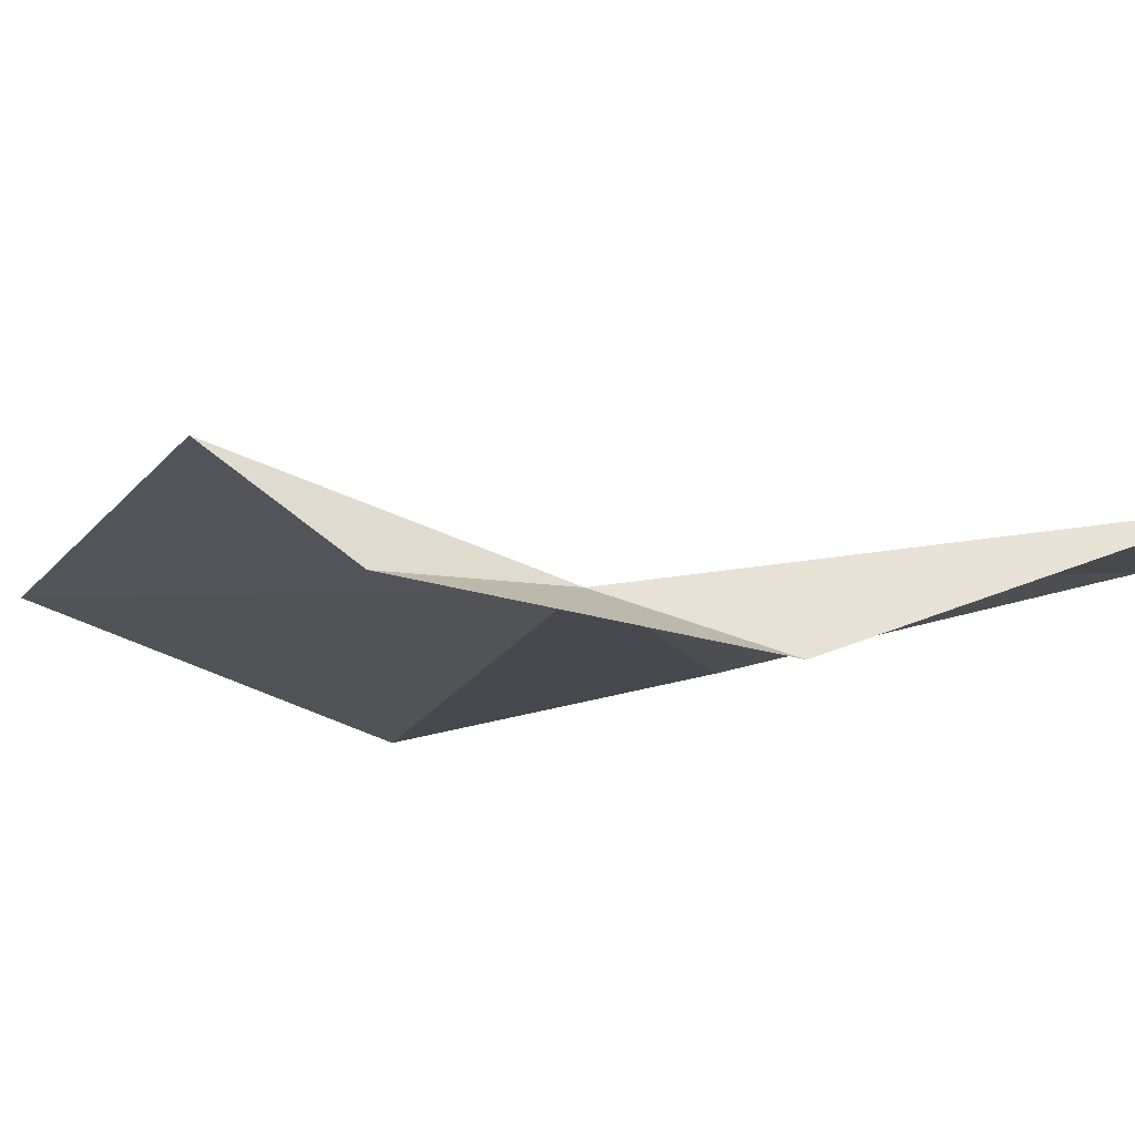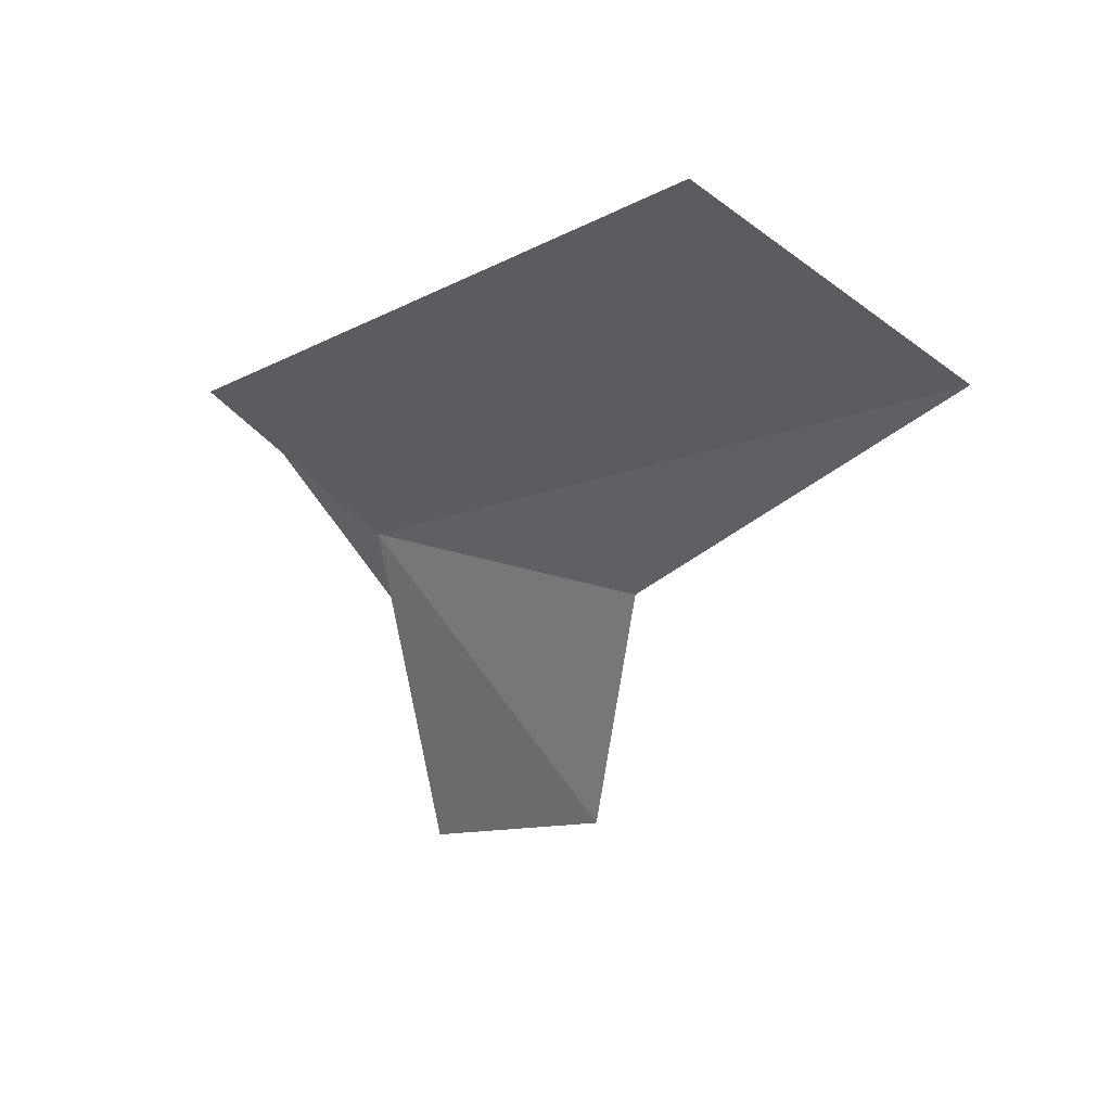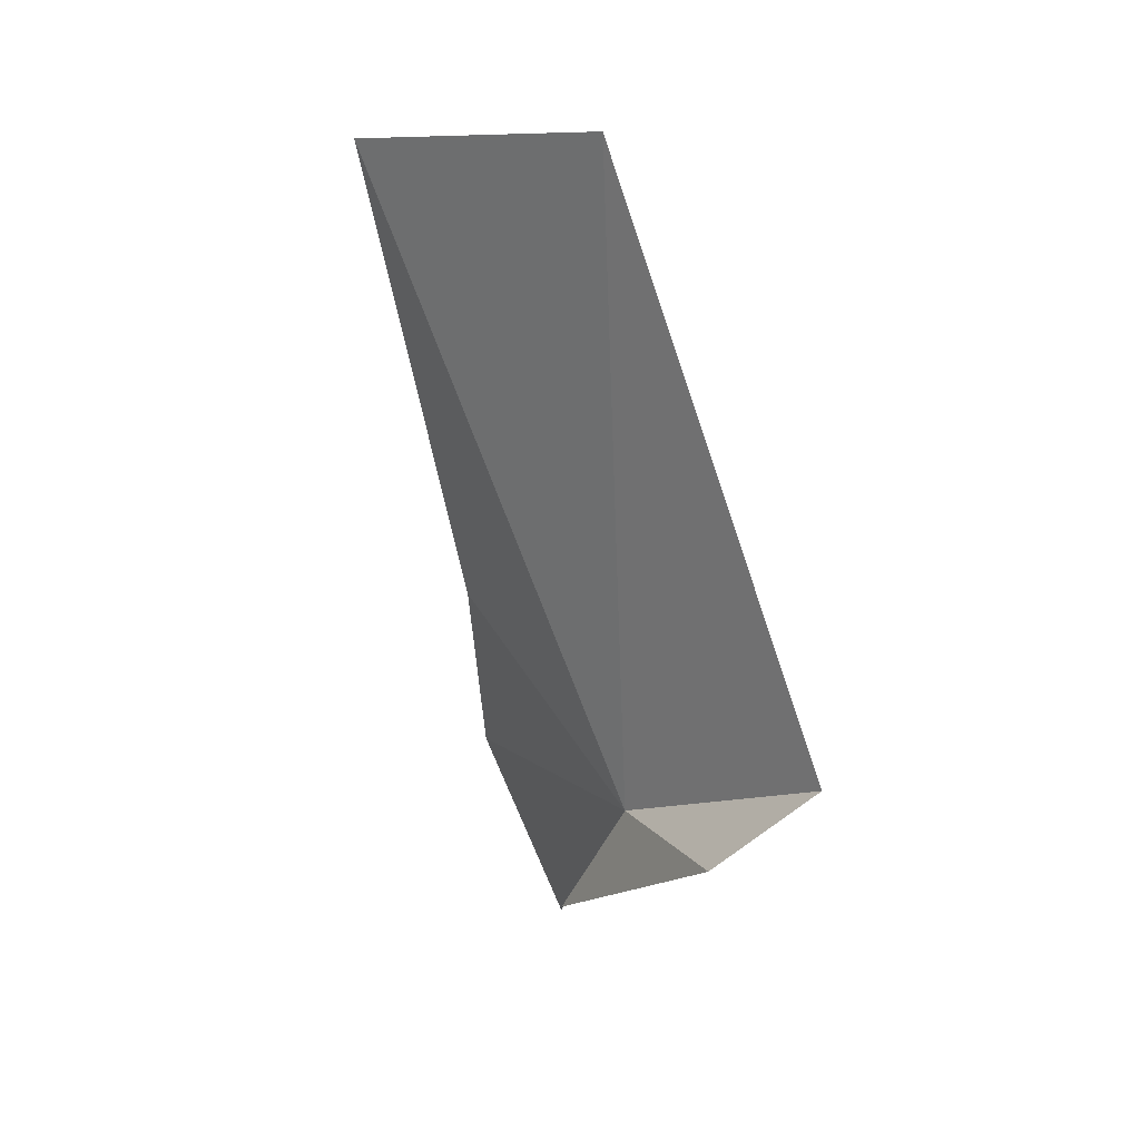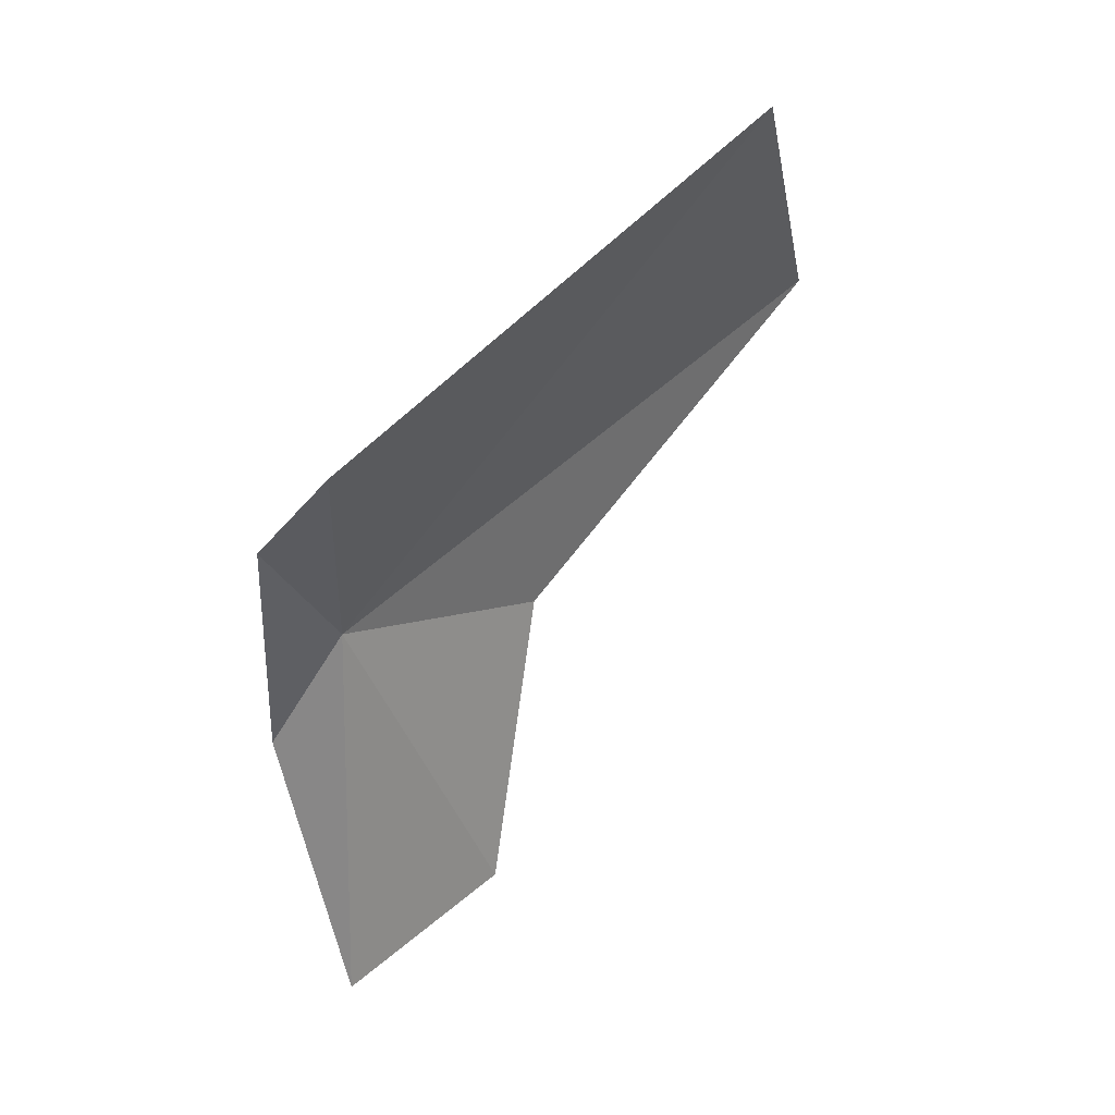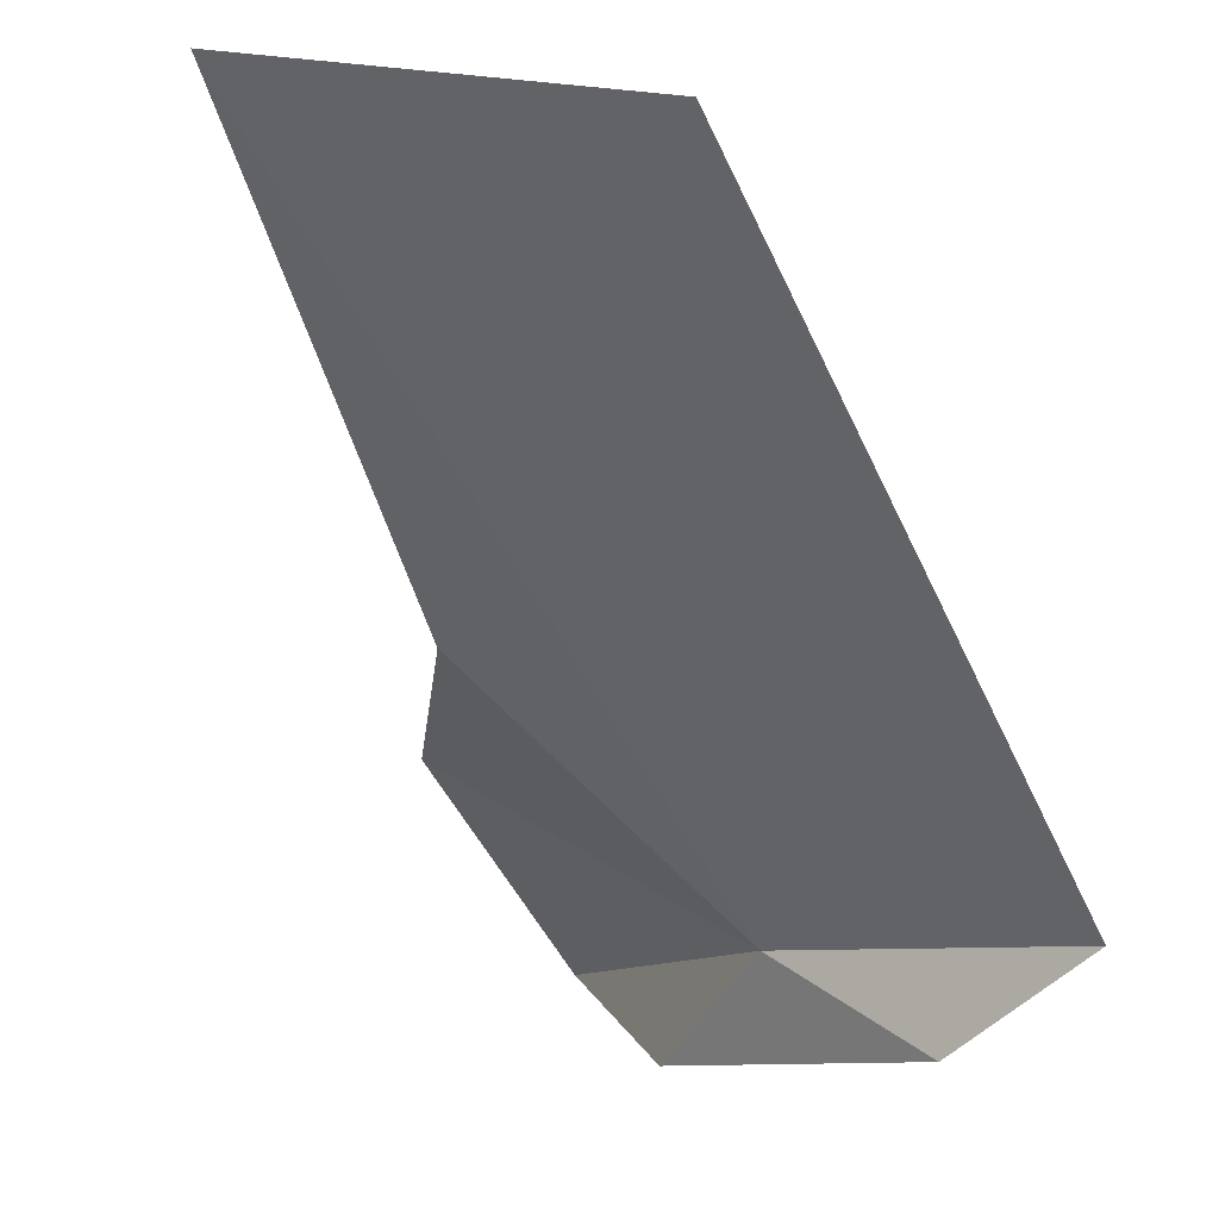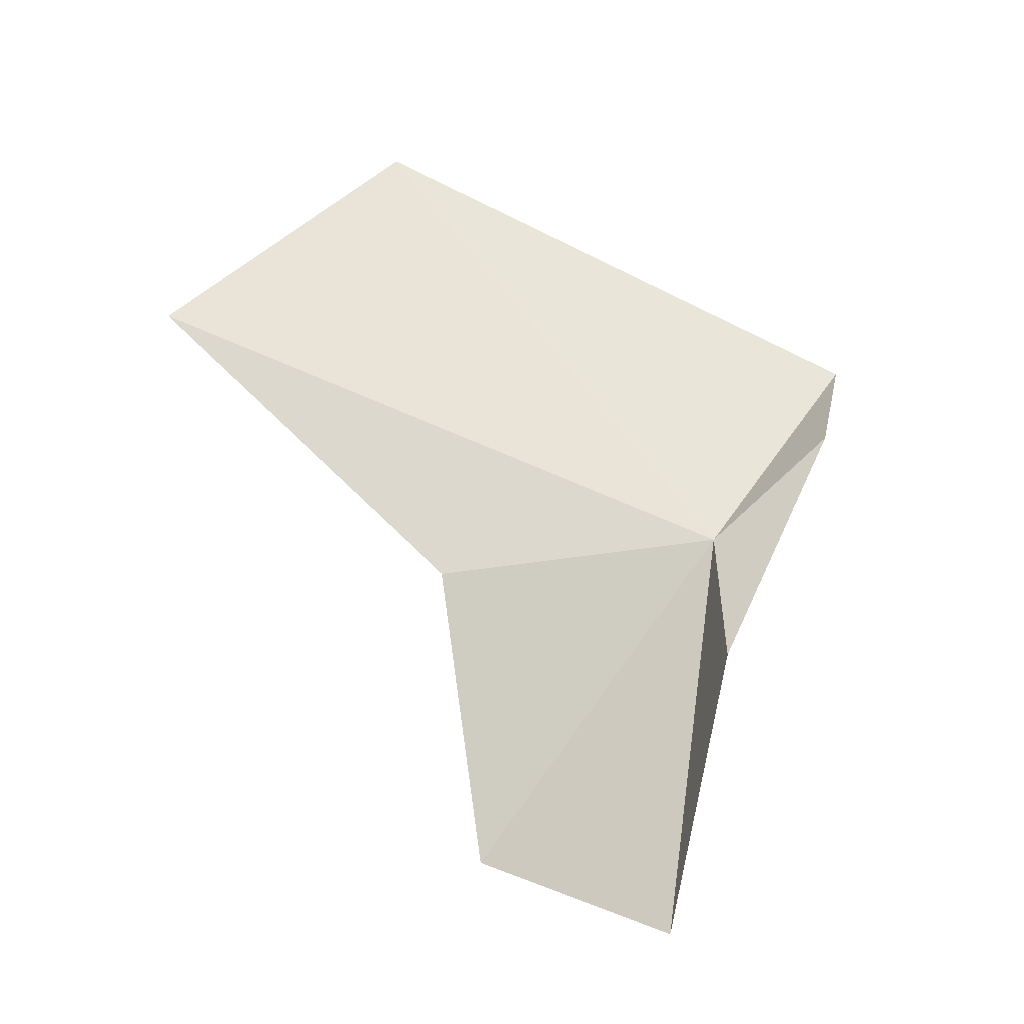
<metadata>
{"format":"obj","ext":"obj","renderer":"f3d","projection":"perspective","resolution":1024,"background":"white","views":[{"elev":-59.2,"azim":-72.7,"up":"+Z"},{"elev":25.7,"azim":-26.7,"up":"+Y"},{"elev":66.2,"azim":-166.6,"up":"+Y"},{"elev":15.1,"azim":-94.1,"up":"+Y"},{"elev":-7.9,"azim":171.3,"up":"+Z"},{"elev":-7.3,"azim":145.1,"up":"+Y"}]}
</metadata>
<code>
v 19.85 12.2 -44.84
v 23.64 5.498 -41.74
v 21.14 4.122 -44.87
v 22.42 22.05 -36.24
v 27.63 17.85 -34.69
v 24.05 11.57 -40.85
v 16.33 16.11 -44.93
v 20.77 9.688 -46.31
v 18 14.34 -46.31
f 1 2 3
f 1 4 5
f 1 5 6
f 1 7 4
f 1 6 2
f 1 3 8
f 1 8 9
f 1 9 7

</code>
